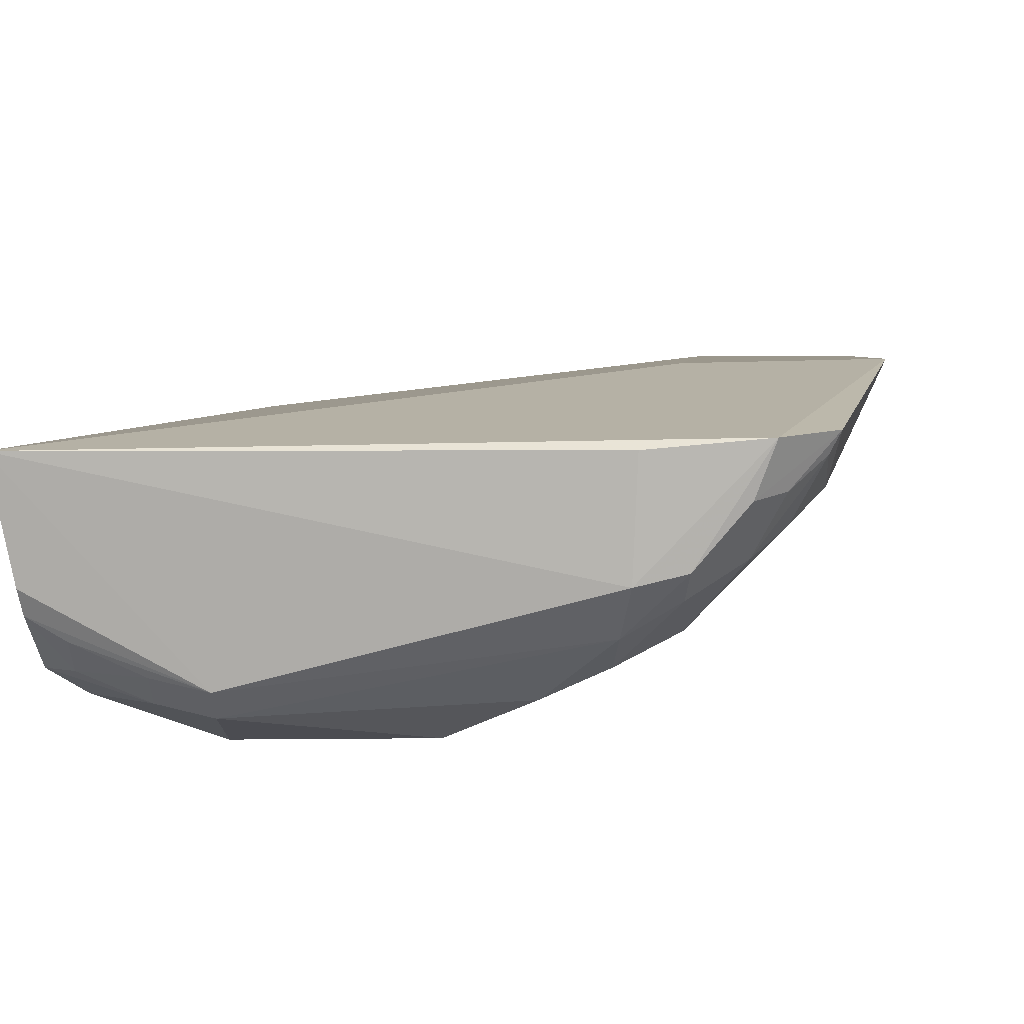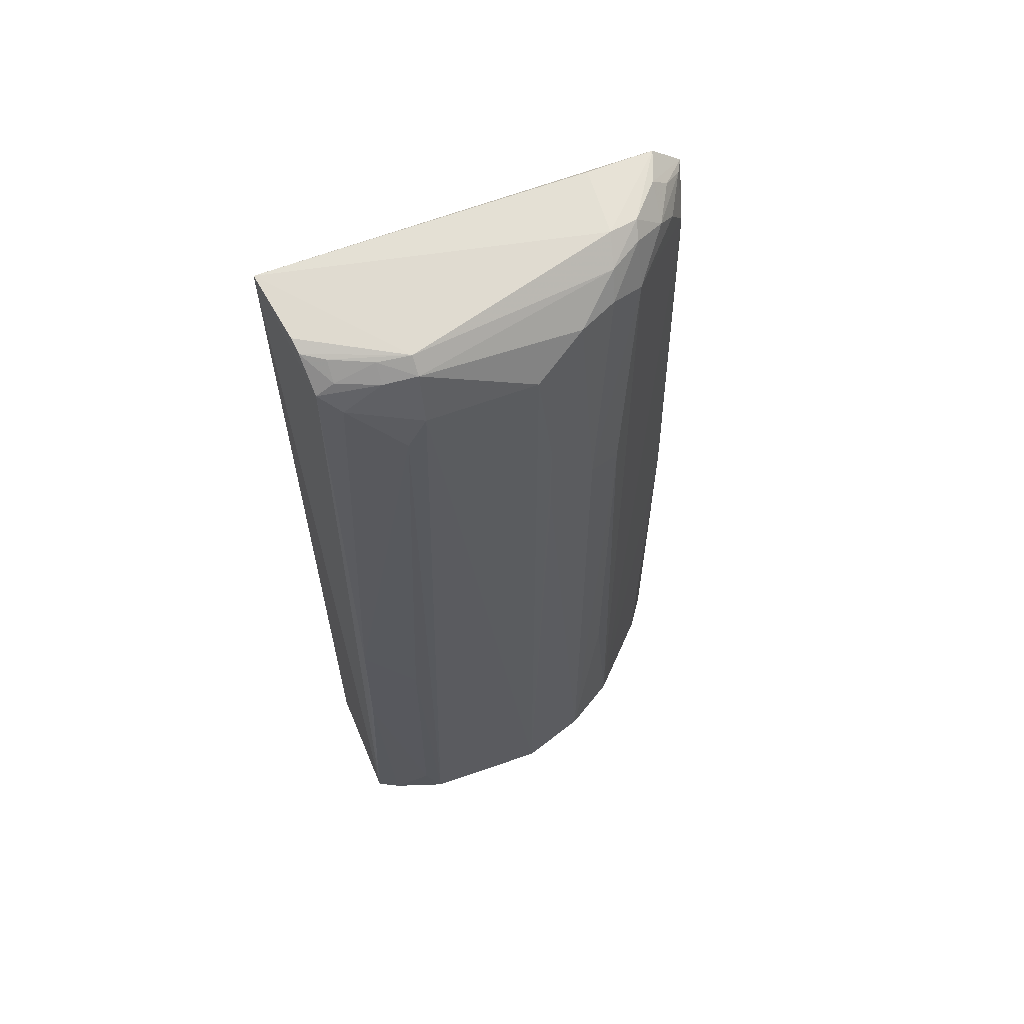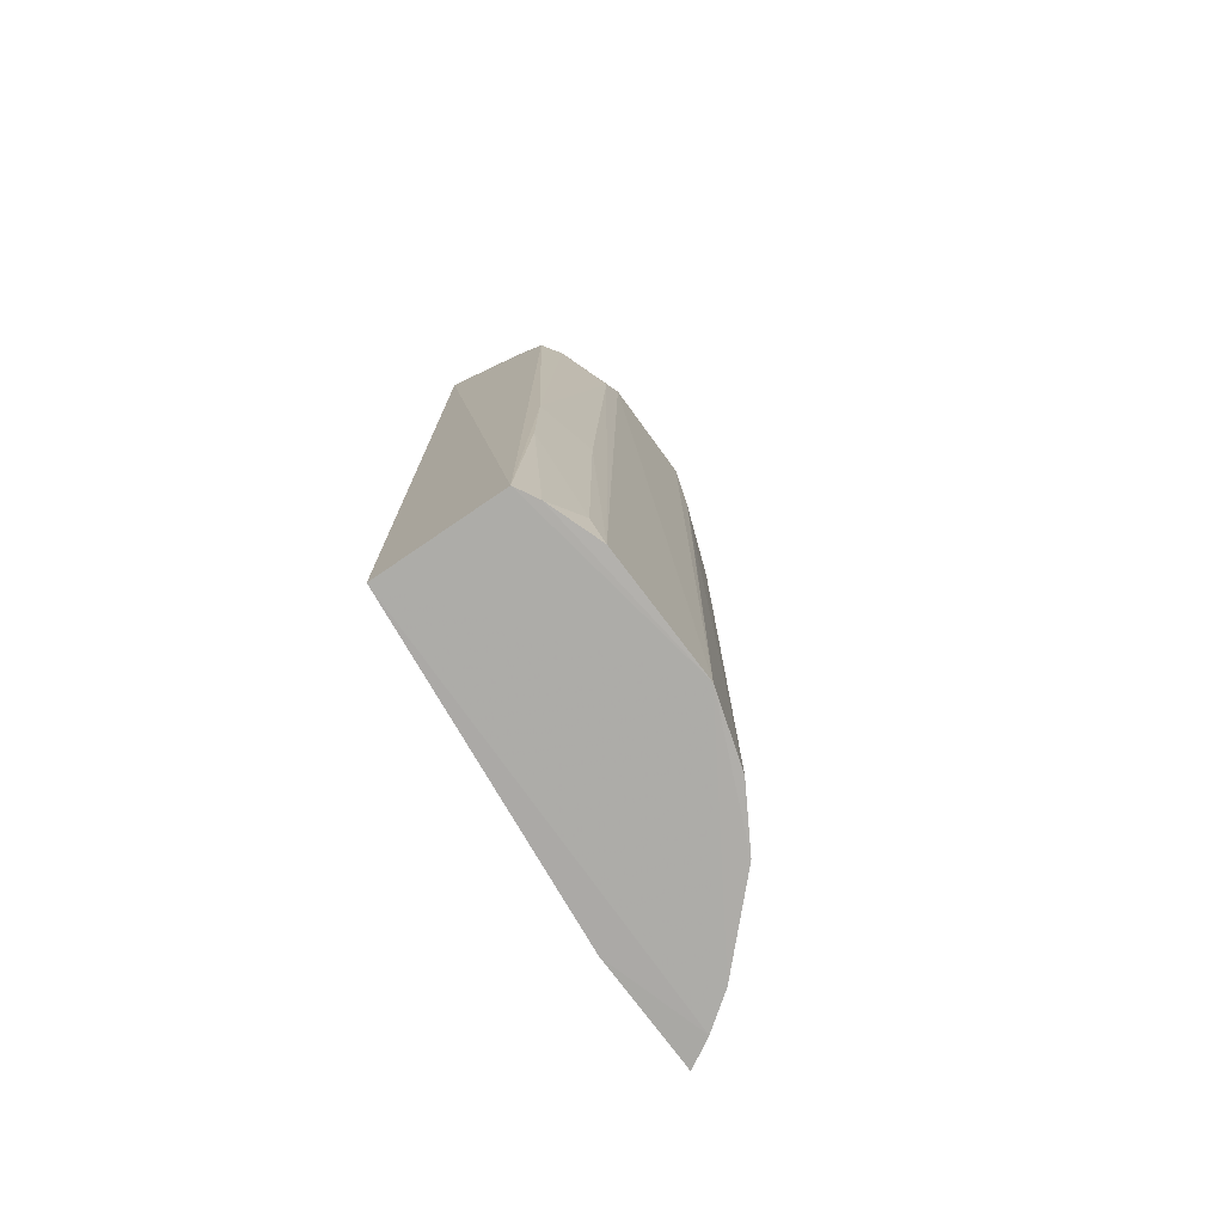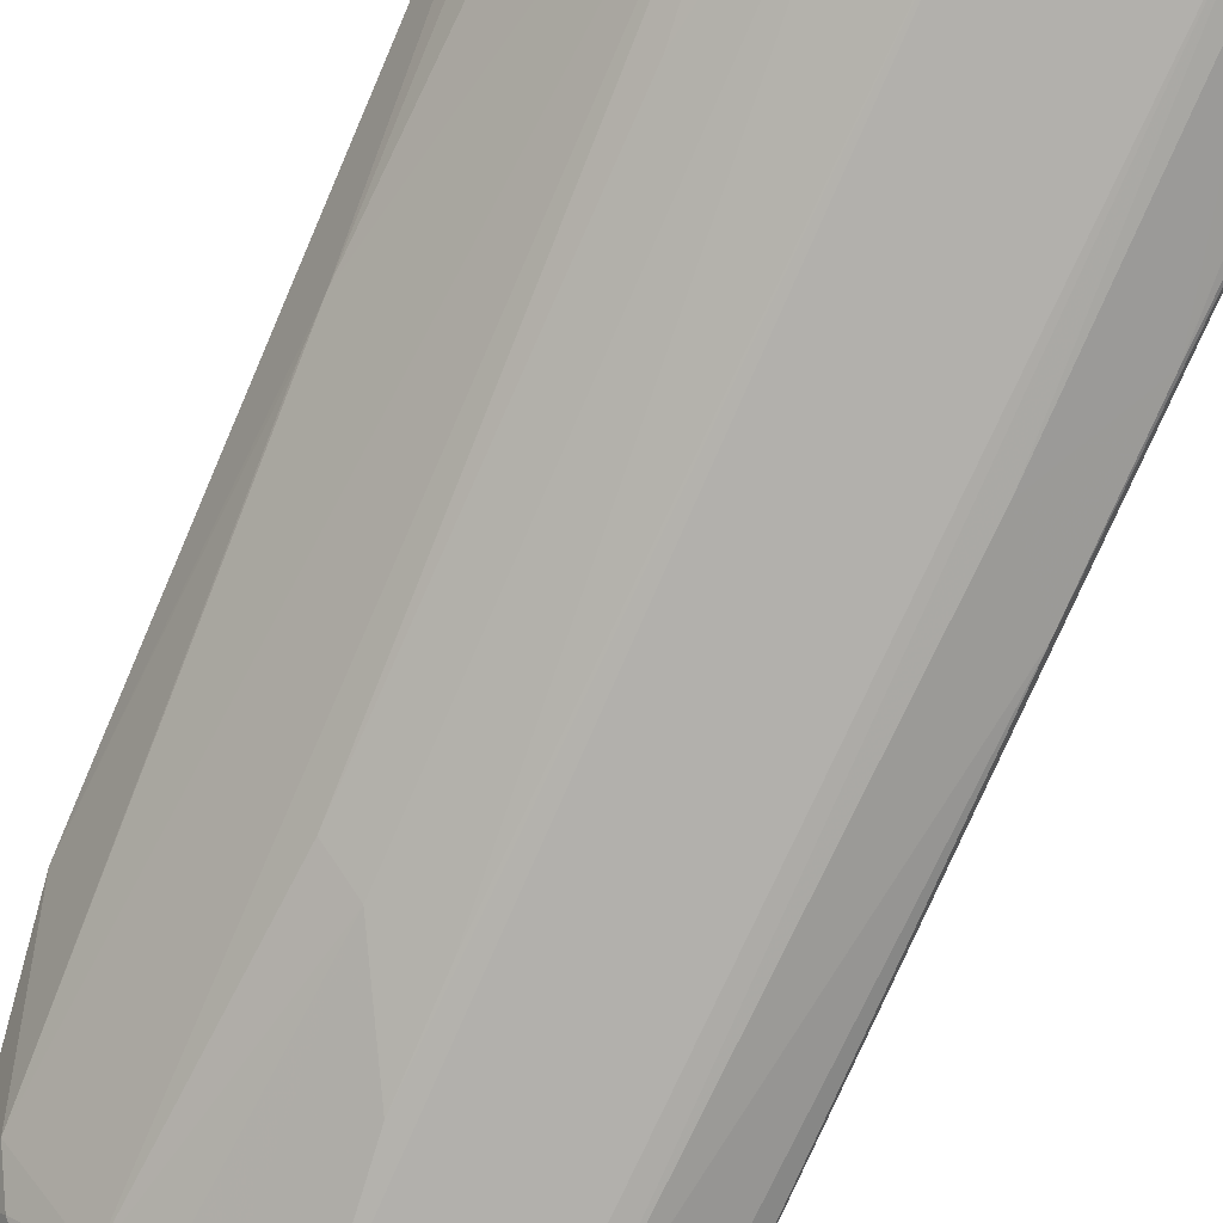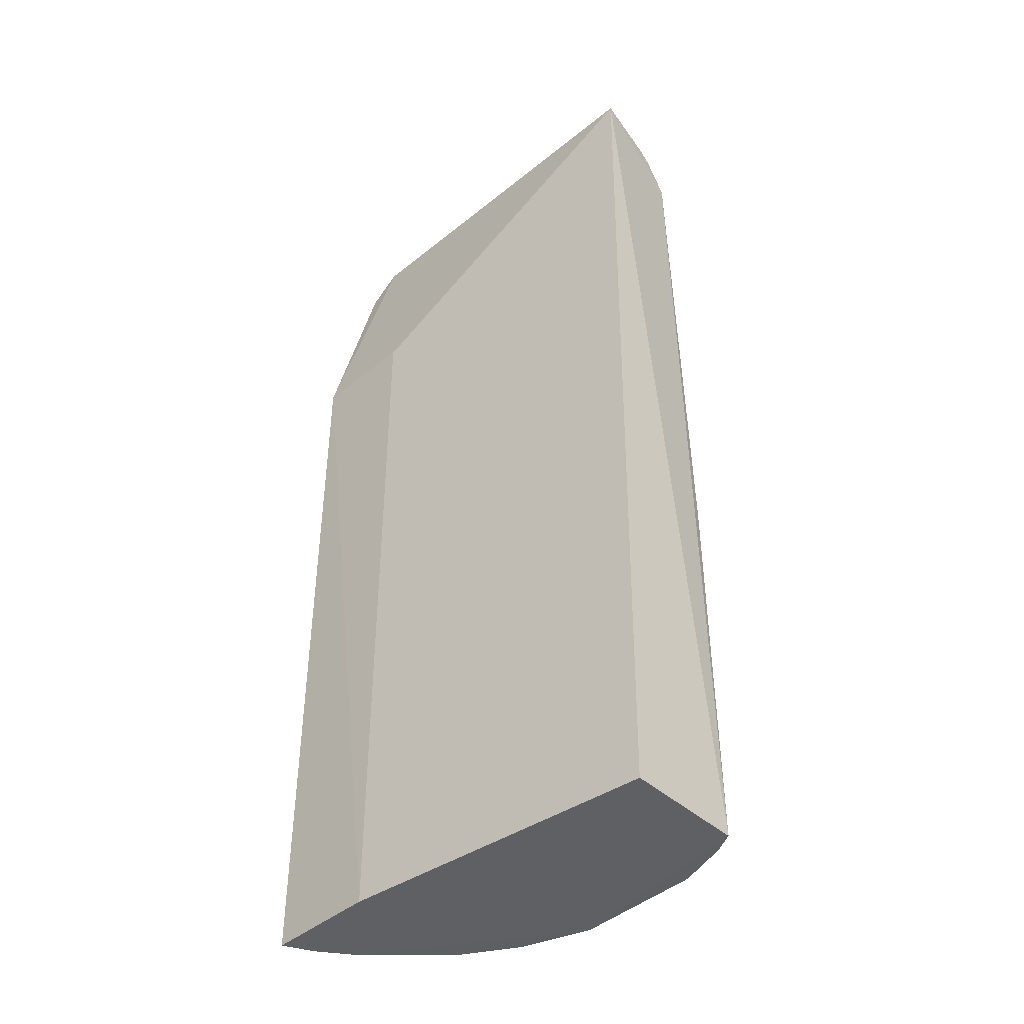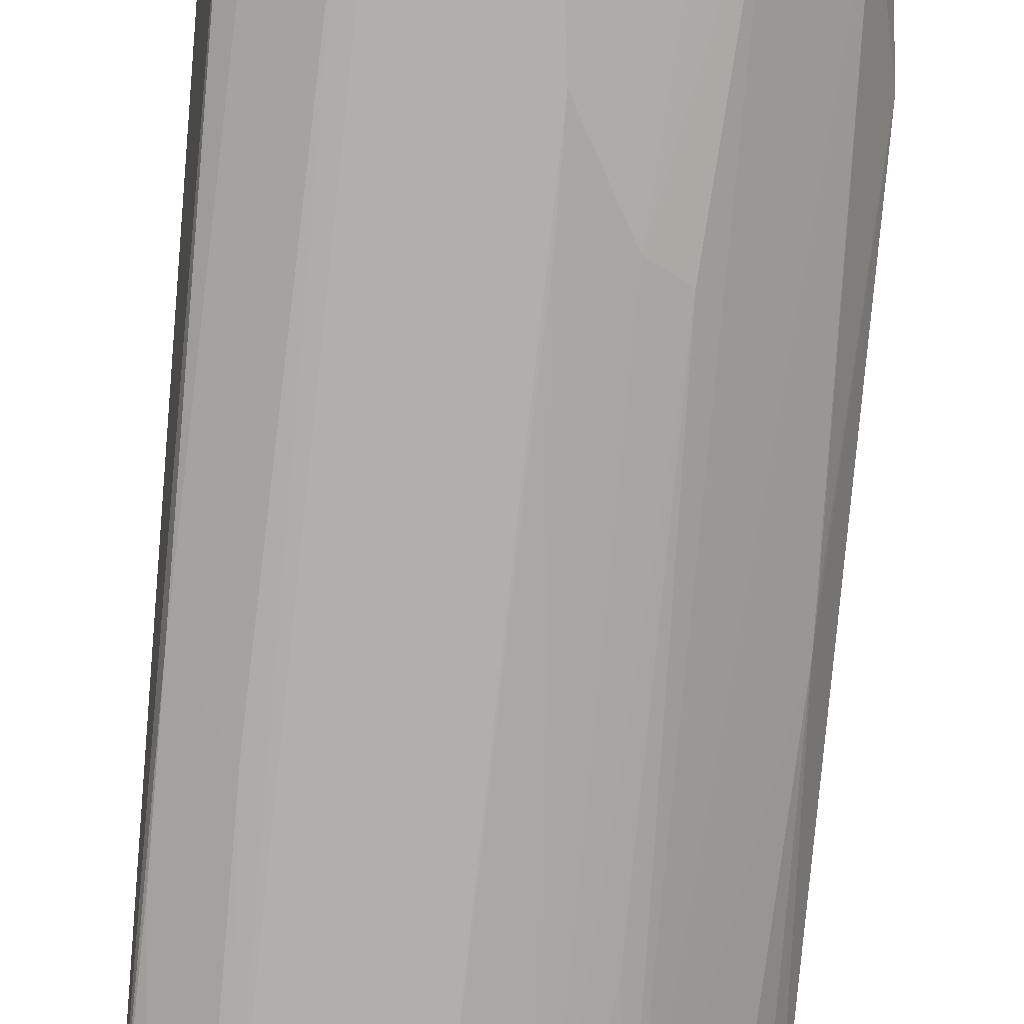
<metadata>
{"format":"obj","ext":"obj","renderer":"f3d","projection":"perspective","resolution":1024,"background":"white","views":[{"elev":2.9,"azim":3.8,"up":"+Y"},{"elev":61.2,"azim":-20.1,"up":"+Z"},{"elev":-76.6,"azim":-53.1,"up":"+Z"},{"elev":-78.8,"azim":156.3,"up":"+Y"},{"elev":-42.6,"azim":-134.6,"up":"+Z"},{"elev":-78.1,"azim":-5.3,"up":"+Y"}]}
</metadata>
<code>
v -0.02516 -0.007406 0.2446
v 0.01613 -0.002301 0.2188
v -0.024 -0.007022 0.1244
v 0.02963 -0.002005 0.2187
v 0.02227 -0.006492 0.2449
v 0.02612 -0.006107 0.2413
v -0.0233 -0.02238 0.1243
v 0.001532 -0.02596 0.1242
v 0.01613 -0.002301 0.1244
v 0.02837 -0.005776 0.1242
v 0.02082 -0.01028 0.2445
v -0.02277 -0.02097 0.2388
v 0.02528 -0.009787 0.2351
v 0.0169 -0.01892 0.1243
v 0.02751 -0.007742 0.174
v 0.003418 -0.02547 0.2185
v 0.001504 -0.0256 0.2349
v 0.01016 -0.02312 0.1243
v 0.01654 -0.01861 0.2372
v 0.02549 -0.009959 0.1242
v 0.03024 -0.002278 0.1244
v 0.02059 -0.01391 0.2413
v 0.01672 -0.01633 0.2429
v -0.02252 -0.02309 0.1737
v -0.02035 -0.02275 0.2368
v -0.02061 -0.02378 0.1243
v -0.0141 -0.02592 0.1244
v -0.01188 -0.02579 0.235
v -0.01178 -0.0238 0.241
v 0.02748 -0.007696 0.1785
v 0.007736 -0.02277 0.2387
v 0.009999 -0.02309 0.2068
v 0.01435 -0.02082 0.2044
v 0.003532 -0.02544 0.2071
v 0.01712 -0.01459 0.2445
v 0.01364 -0.01542 0.2448
v 0.02287 -0.009784 0.2427
v 0.02295 -0.01196 0.2392
v 0.01404 -0.007236 0.2455
v -0.01575 -0.02299 0.2403
v -0.01186 -0.02205 0.2428
v -0.02255 -0.02312 0.1552
v -0.01617 -0.02545 0.1667
v -0.01408 -0.02555 0.2305
v 0.01229 -0.02071 0.2391
v 0.01283 -0.01869 0.2424
v 0.01411 -0.02091 0.1505
v 0.0253 -0.007627 0.2412
v -0.01576 -0.02123 0.2422
v -0.01617 -0.02551 0.1291
v -0.02062 -0.02101 0.2403
v -0.02357 -0.01578 0.2433
v -0.0233 -0.01749 0.2425
v -0.02065 -0.01907 0.2422
f 1 2 3
f 4 5 6
f 4 1 5
f 4 2 1
f 7 1 3
f 7 3 8
f 9 3 2
f 9 2 4
f 10 8 3
f 10 3 9
f 11 6 5
f 12 1 7
f 13 4 6
f 13 14 15
f 16 17 8
f 18 8 14
f 19 14 13
f 20 14 8
f 20 8 10
f 20 10 15
f 20 15 14
f 21 10 9
f 21 9 4
f 21 4 15
f 21 15 10
f 22 23 19
f 24 12 7
f 24 25 12
f 26 7 8
f 26 8 27
f 28 27 8
f 28 8 17
f 28 17 29
f 30 13 15
f 30 15 4
f 30 4 13
f 31 16 32
f 31 17 16
f 31 29 17
f 33 32 18
f 33 19 32
f 33 14 19
f 34 16 8
f 34 8 18
f 34 18 32
f 34 32 16
f 35 22 11
f 35 23 22
f 35 11 5
f 35 5 36
f 37 6 11
f 37 11 22
f 38 22 19
f 38 19 13
f 39 36 5
f 39 5 1
f 39 1 36
f 40 12 25
f 40 28 29
f 40 25 28
f 41 36 1
f 42 24 7
f 42 7 26
f 43 24 42
f 44 28 25
f 44 25 24
f 44 24 43
f 44 43 27
f 44 27 28
f 45 31 32
f 45 32 19
f 45 19 23
f 46 36 41
f 46 41 29
f 46 29 31
f 46 35 36
f 46 23 35
f 46 45 23
f 46 31 45
f 47 33 18
f 47 18 14
f 47 14 33
f 48 37 22
f 48 6 37
f 48 22 38
f 48 38 13
f 48 13 6
f 49 40 29
f 49 29 41
f 50 43 42
f 50 42 26
f 50 26 27
f 50 27 43
f 51 12 40
f 51 40 49
f 52 41 1
f 53 41 52
f 53 12 51
f 53 52 1
f 53 1 12
f 54 49 41
f 54 41 53
f 54 53 51
f 54 51 49

</code>
